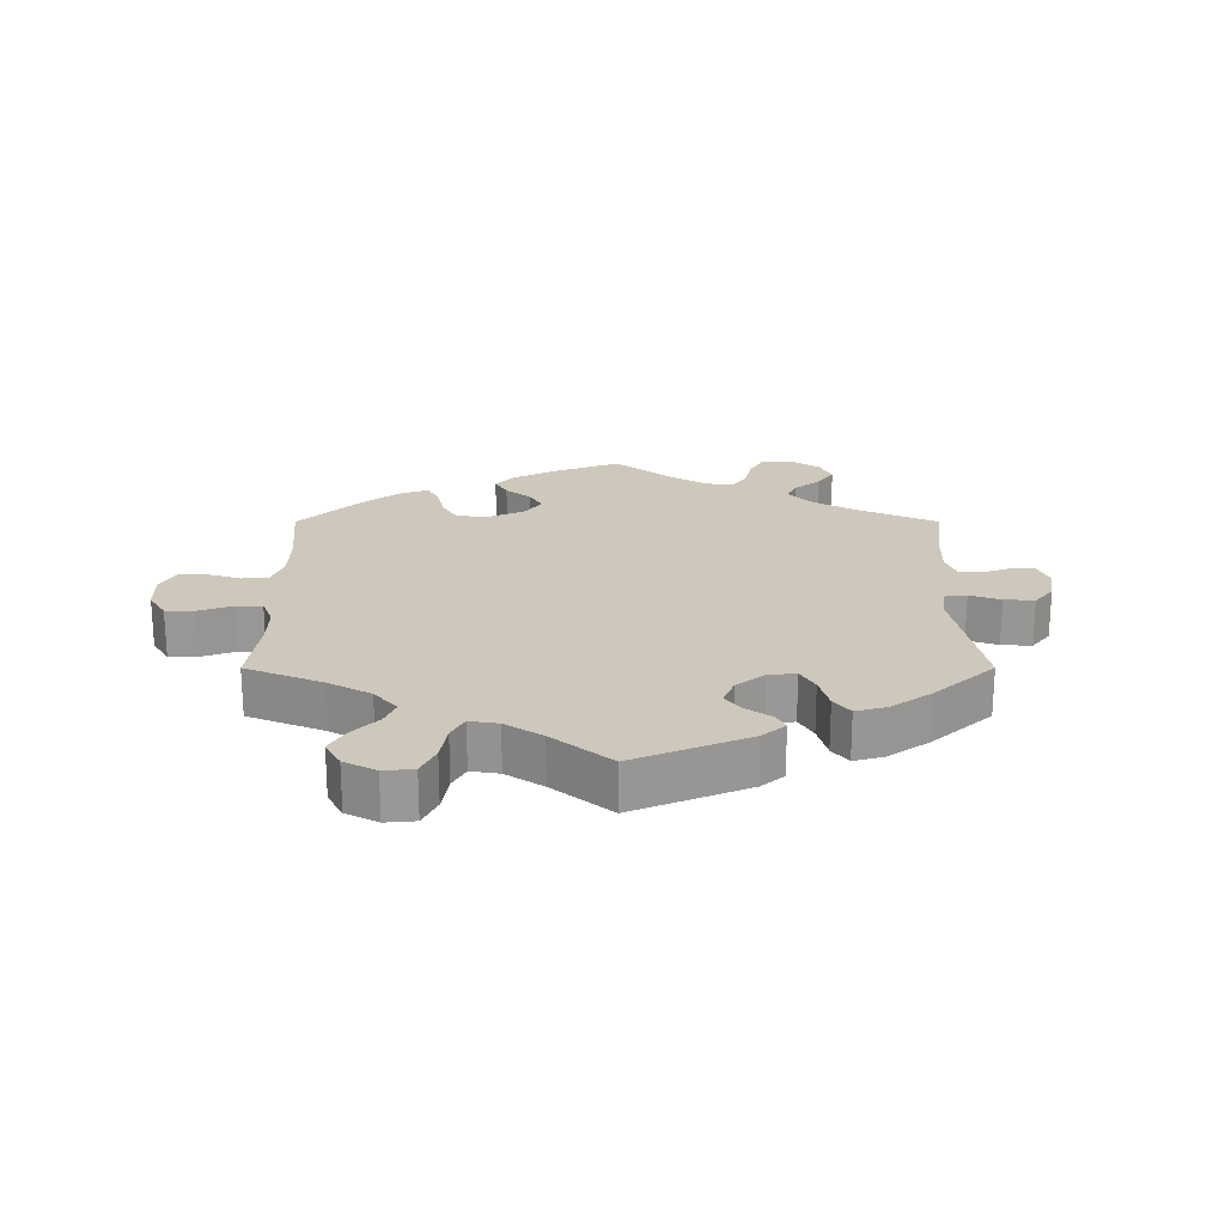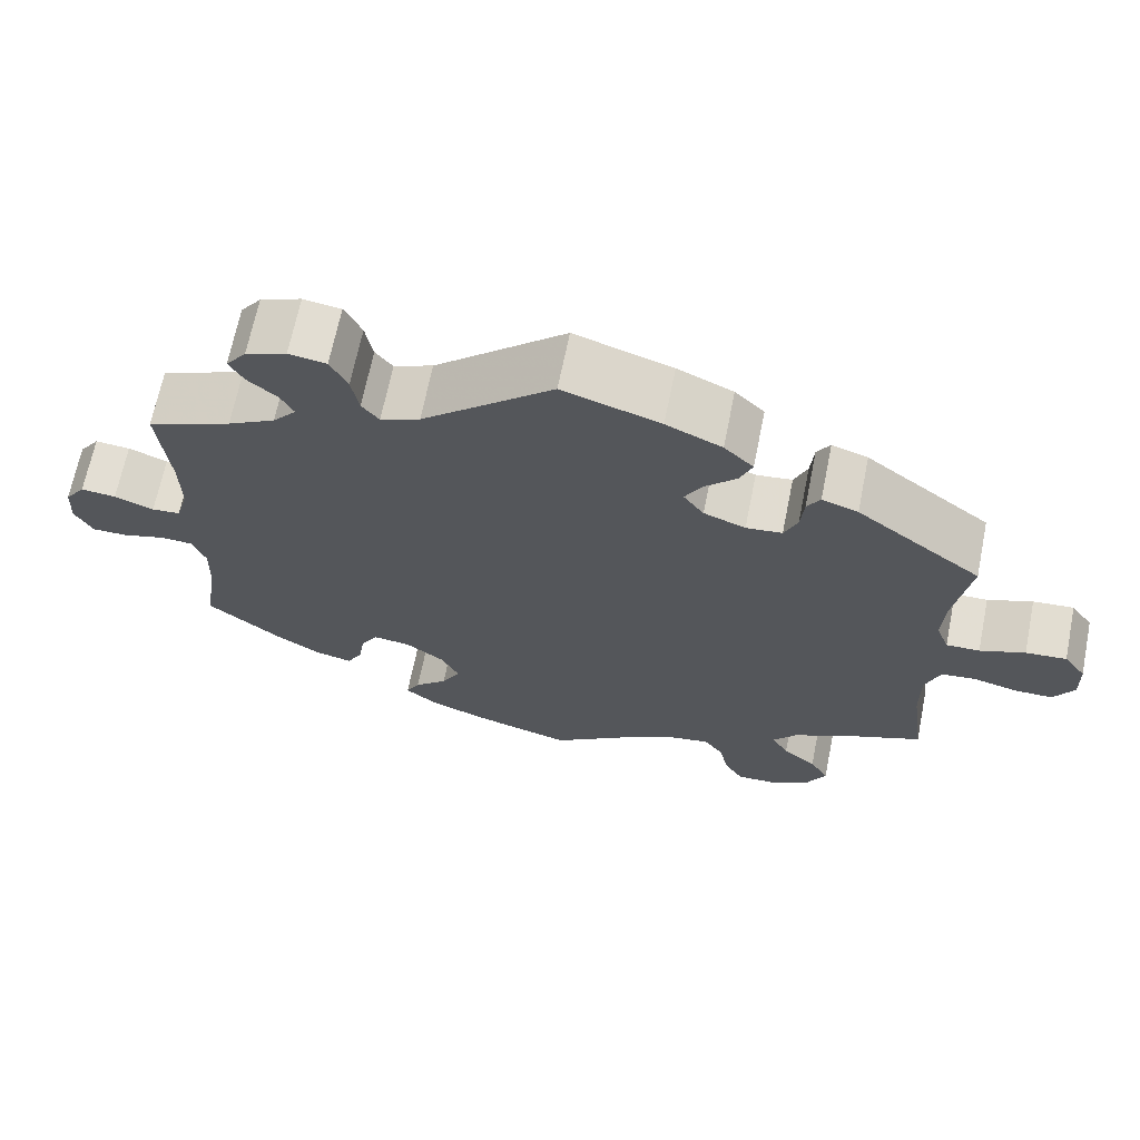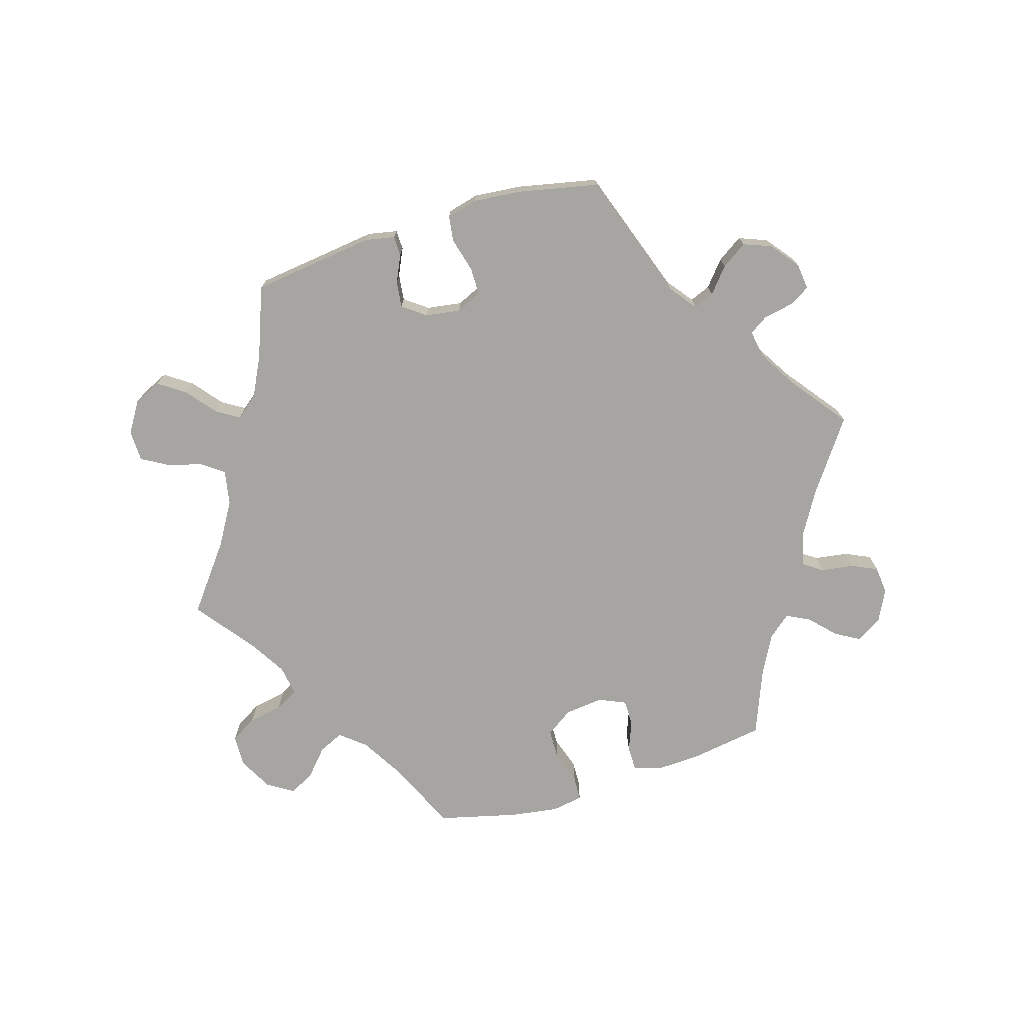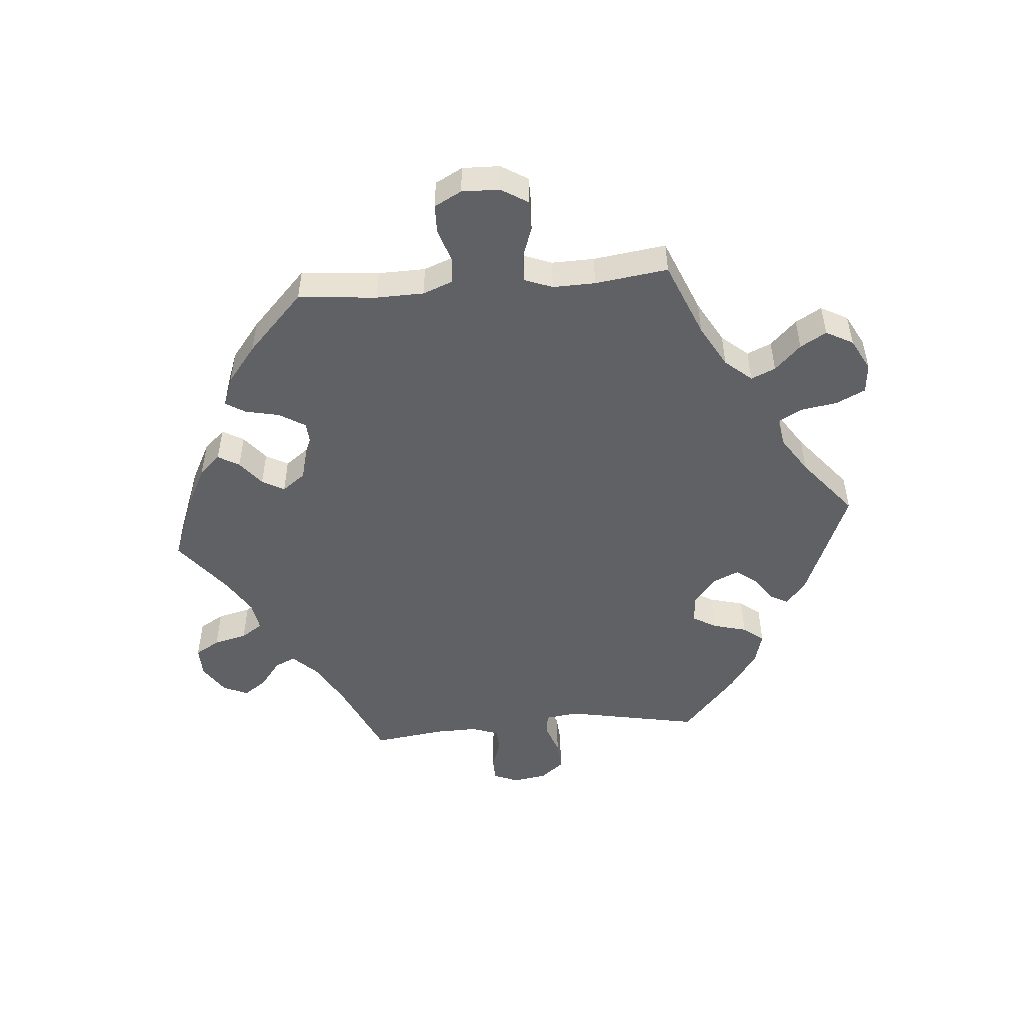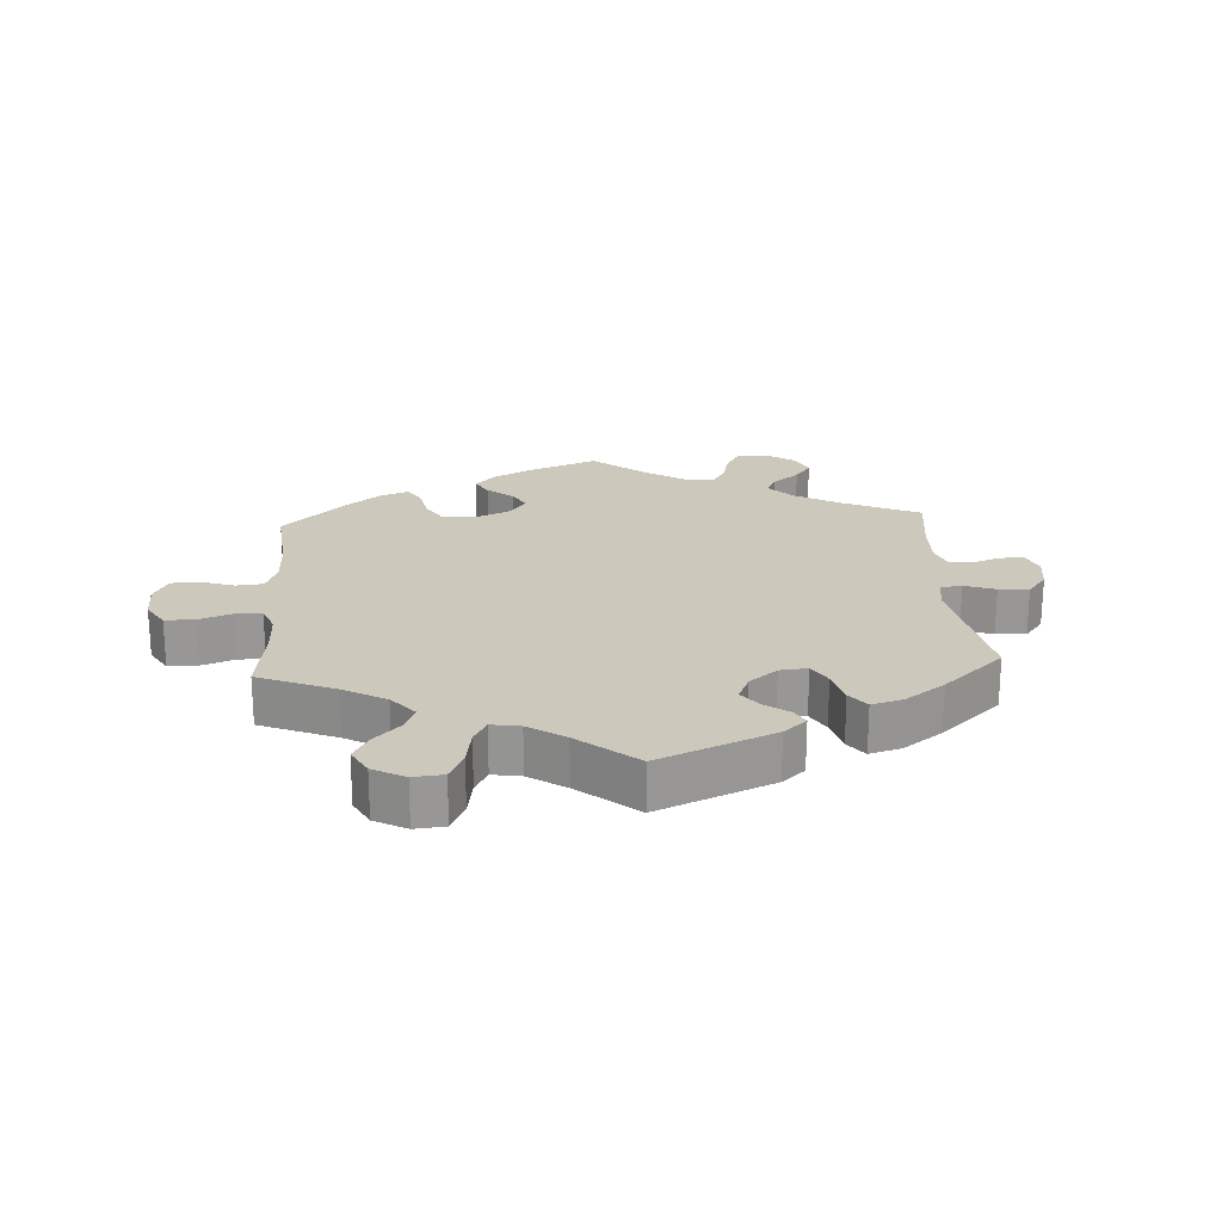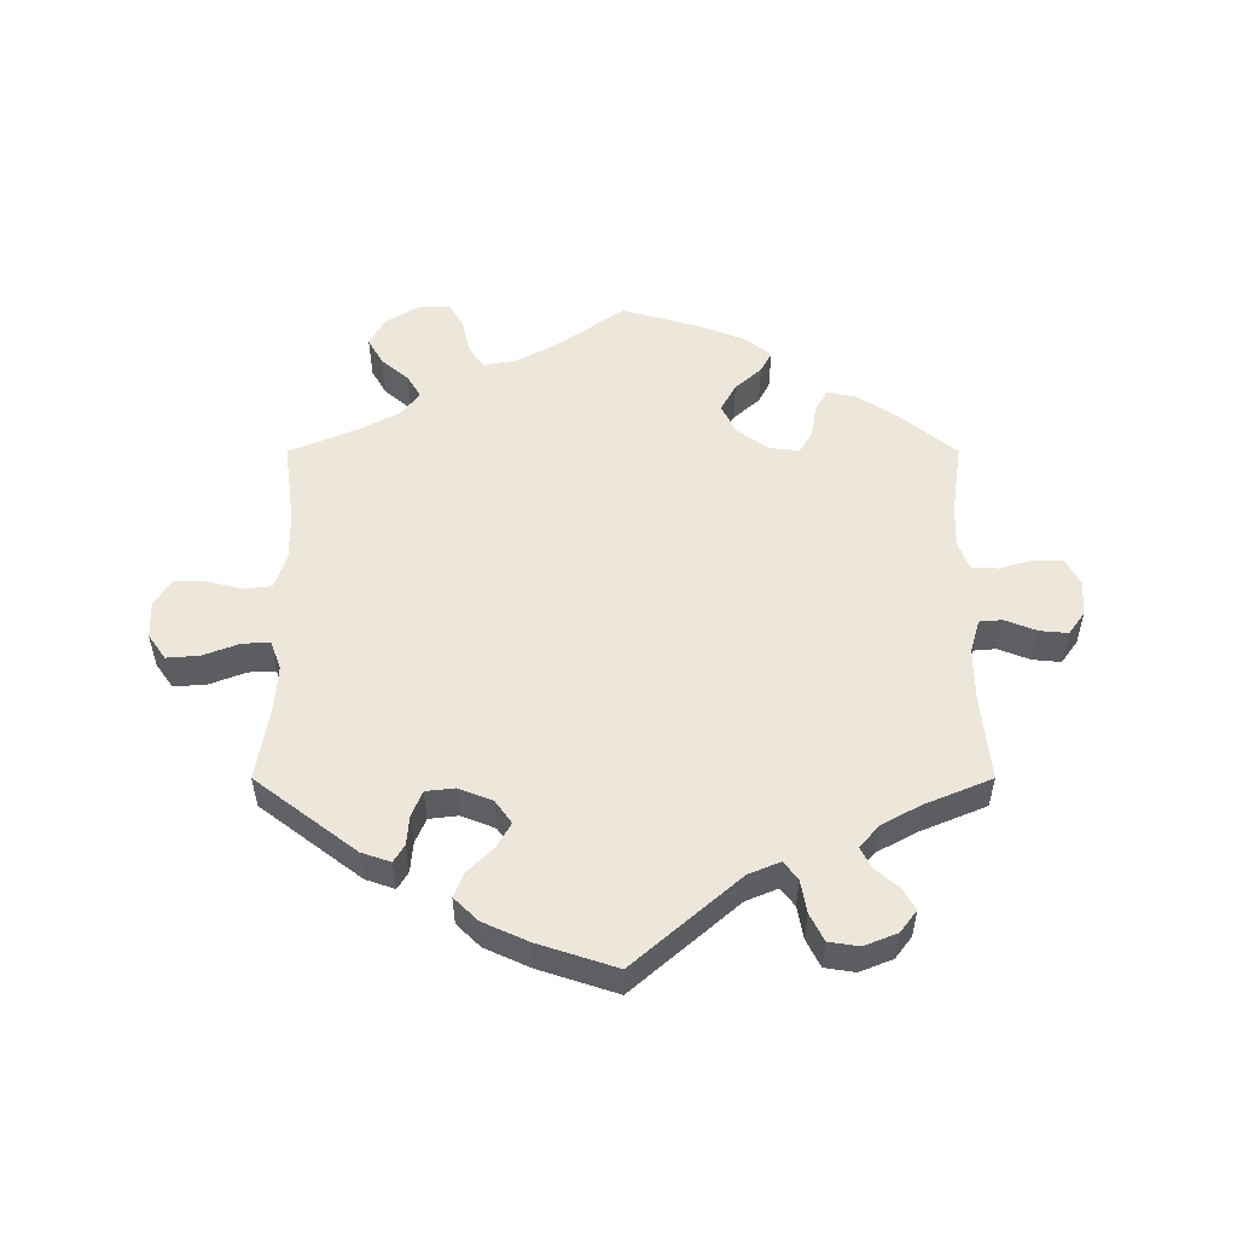
<metadata>
{"format":"obj","ext":"obj","renderer":"f3d","projection":"perspective","resolution":1024,"background":"white","views":[{"elev":21.8,"azim":-60.0,"up":"+Y"},{"elev":67.1,"azim":-168.6,"up":"+Z"},{"elev":-73.9,"azim":-13.0,"up":"+Y"},{"elev":-50.3,"azim":-145.0,"up":"+Y"},{"elev":22.1,"azim":-63.6,"up":"+Y"},{"elev":53.4,"azim":-0.0,"up":"+Y"}]}
</metadata>
<code>
v -0.1 0.07 -0.507
v -0.165 0.07 -0.471
v -0.214 0.07 -0.463
v -0.238 0.07 -0.497
v -0.249 0.07 -0.549
v -0.272 0.07 -0.587
v -0.32 0.07 -0.585
v -0.37 0.07 -0.554
v -0.393 0.07 -0.511
v -0.37 0.07 -0.471
v -0.329 0.07 -0.436
v -0.308 0.07 -0.401
v -0.337 0.07 -0.365
v -0.395 0.07 -0.333
v -0.501 0.07 -0.289
v -0.484 0.07 -0.163
v -0.483 0.07 -0.087
v -0.501 0.07 -0.036
v -0.542 0.07 -0.031
v -0.597 0.07 -0.045
v -0.644 0.07 -0.045
v -0.669 0.07 -0.004
v -0.667 0.07 0.052
v -0.64 0.07 0.09
v -0.59 0.07 0.086
v -0.535 0.07 0.065
v -0.494 0.07 0.064
v -0.478 0.07 0.106
v -0.482 0.07 0.174
v -0.501 0.07 0.289
v -0.348 0.07 0.405
v -0.304 0.07 0.42
v -0.288 0.07 0.394
v -0.284 0.07 0.348
v -0.268 0.07 0.31
v -0.224 0.07 0.305
v -0.173 0.07 0.325
v -0.148 0.07 0.36
v -0.169 0.07 0.397
v -0.208 0.07 0.436
v -0.223 0.07 0.473
v -0.187 0.07 0.508
v -0.119 0.07 0.539
v 0 0.07 0.578
v 0.16 0.07 0.439
v 0.208 0.07 0.419
v 0.229 0.07 0.446
v 0.238 0.07 0.496
v 0.259 0.07 0.538
v 0.305 0.07 0.545
v 0.355 0.07 0.525
v 0.38 0.07 0.492
v 0.362 0.07 0.46
v 0.326 0.07 0.429
v 0.31 0.07 0.398
v 0.339 0.07 0.364
v 0.397 0.07 0.332
v 0.5 0.07 0.289
v 0.487 0.07 0.157
v 0.486 0.07 0.079
v 0.501 0.07 0.027
v 0.536 0.07 0.024
v 0.584 0.07 0.043
v 0.627 0.07 0.047
v 0.652 0.07 0.012
v 0.655 0.07 -0.042
v 0.633 0.07 -0.083
v 0.589 0.07 -0.083
v 0.538 0.07 -0.068
v 0.498 0.07 -0.07
v 0.482 0.07 -0.113
v 0.484 0.07 -0.179
v 0.5 0.07 -0.289
v 0.412 0.07 -0.36
v 0.354 0.07 -0.397
v 0.31 0.07 -0.407
v 0.291 0.07 -0.374
v 0.283 0.07 -0.324
v 0.263 0.07 -0.29
v 0.218 0.07 -0.295
v 0.17 0.07 -0.33
v 0.148 0.07 -0.375
v 0.171 0.07 -0.417
v 0.211 0.07 -0.453
v 0.228 0.07 -0.485
v 0.19 0.07 -0.516
v 0.122 0.07 -0.543
v 0 0.07 -0.578
v -0.1 0 -0.507
v -0.165 0 -0.471
v -0.214 0 -0.463
v -0.238 0 -0.497
v -0.249 0 -0.549
v -0.272 0 -0.587
v -0.32 0 -0.585
v -0.37 0 -0.554
v -0.393 0 -0.511
v -0.37 0 -0.471
v -0.329 0 -0.436
v -0.308 0 -0.401
v -0.337 0 -0.365
v -0.395 0 -0.333
v -0.501 0 -0.289
v -0.484 0 -0.163
v -0.483 0 -0.087
v -0.501 0 -0.036
v -0.542 0 -0.031
v -0.597 0 -0.045
v -0.644 0 -0.045
v -0.669 0 -0.004
v -0.667 0 0.052
v -0.64 0 0.09
v -0.59 0 0.086
v -0.535 0 0.065
v -0.494 0 0.064
v -0.478 0 0.106
v -0.482 0 0.174
v -0.501 0 0.289
v -0.348 0 0.405
v -0.304 0 0.42
v -0.288 0 0.394
v -0.284 0 0.348
v -0.268 0 0.31
v -0.224 0 0.305
v -0.173 0 0.325
v -0.148 0 0.36
v -0.169 0 0.397
v -0.208 0 0.436
v -0.223 0 0.473
v -0.187 0 0.508
v -0.119 0 0.539
v 0 0 0.578
v 0.16 0 0.439
v 0.208 0 0.419
v 0.229 0 0.446
v 0.238 0 0.496
v 0.259 0 0.538
v 0.305 0 0.545
v 0.355 0 0.525
v 0.38 0 0.492
v 0.362 0 0.46
v 0.326 0 0.429
v 0.31 0 0.398
v 0.339 0 0.364
v 0.397 0 0.332
v 0.5 0 0.289
v 0.487 0 0.157
v 0.486 0 0.079
v 0.501 0 0.027
v 0.536 0 0.024
v 0.584 0 0.043
v 0.627 0 0.047
v 0.652 0 0.012
v 0.655 0 -0.042
v 0.633 0 -0.083
v 0.589 0 -0.083
v 0.538 0 -0.068
v 0.498 0 -0.07
v 0.482 0 -0.113
v 0.484 0 -0.179
v 0.5 0 -0.289
v 0.412 0 -0.36
v 0.354 0 -0.397
v 0.31 0 -0.407
v 0.291 0 -0.374
v 0.283 0 -0.324
v 0.263 0 -0.29
v 0.218 0 -0.295
v 0.17 0 -0.33
v 0.148 0 -0.375
v 0.171 0 -0.417
v 0.211 0 -0.453
v 0.228 0 -0.485
v 0.19 0 -0.516
v 0.122 0 -0.543
v 0 0 -0.578
f 87 88 1
f 86 87 1 2
f 83 84 85 86
f 82 83 86 2
f 81 82 2 3
f 80 81 3
f 75 76 77 78
f 75 78 79
f 72 73 74 75
f 71 72 75 79
f 70 71 79 80
f 66 67 68 69
f 66 69 70
f 65 66 70
f 62 63 64 65
f 61 62 65 70
f 60 61 70 80
f 57 58 59
f 56 57 59 60
f 55 56 60 80
f 51 52 53 54
f 51 54 55
f 50 51 55
f 47 48 49 50
f 47 50 55 80
f 42 43 44 45
f 42 45 46
f 39 40 41 42
f 38 39 42 46
f 37 38 46
f 36 37 46
f 31 32 33 34
f 29 30 31 34
f 28 29 34 35
f 27 28 35 36
f 23 24 25 26
f 23 26 27
f 22 23 27
f 19 20 21 22
f 18 19 22 27
f 17 18 27 36
f 14 15 16
f 13 14 16 17
f 12 13 17 36
f 8 9 10 11
f 8 11 12
f 7 8 12
f 4 5 6 7
f 3 4 7 12
f 46 47 80 3
f 3 12 36 46
f 89 176 175
f 90 89 175 174
f 174 173 172 171
f 90 174 171 170
f 91 90 170 169
f 91 169 168
f 166 165 164 163
f 167 166 163
f 163 162 161 160
f 167 163 160 159
f 168 167 159 158
f 157 156 155 154
f 158 157 154
f 158 154 153
f 153 152 151 150
f 158 153 150 149
f 168 158 149 148
f 147 146 145
f 148 147 145 144
f 168 148 144 143
f 142 141 140 139
f 143 142 139
f 143 139 138
f 138 137 136 135
f 168 143 138 135
f 133 132 131 130
f 134 133 130
f 130 129 128 127
f 134 130 127 126
f 134 126 125
f 134 125 124
f 122 121 120 119
f 122 119 118 117
f 123 122 117 116
f 124 123 116 115
f 114 113 112 111
f 115 114 111
f 115 111 110
f 110 109 108 107
f 115 110 107 106
f 124 115 106 105
f 104 103 102
f 105 104 102 101
f 124 105 101 100
f 99 98 97 96
f 100 99 96
f 100 96 95
f 95 94 93 92
f 100 95 92 91
f 91 168 135 134
f 134 124 100 91
f 1 89 90 2
f 2 90 91 3
f 3 91 92 4
f 4 92 93 5
f 5 93 94 6
f 6 94 95 7
f 7 95 96 8
f 8 96 97 9
f 9 97 98 10
f 10 98 99 11
f 11 99 100 12
f 12 100 101 13
f 13 101 102 14
f 14 102 103 15
f 15 103 104 16
f 16 104 105 17
f 17 105 106 18
f 18 106 107 19
f 19 107 108 20
f 20 108 109 21
f 21 109 110 22
f 22 110 111 23
f 23 111 112 24
f 24 112 113 25
f 25 113 114 26
f 26 114 115 27
f 27 115 116 28
f 28 116 117 29
f 29 117 118 30
f 30 118 119 31
f 31 119 120 32
f 32 120 121 33
f 33 121 122 34
f 34 122 123 35
f 35 123 124 36
f 36 124 125 37
f 37 125 126 38
f 38 126 127 39
f 39 127 128 40
f 40 128 129 41
f 41 129 130 42
f 42 130 131 43
f 43 131 132 44
f 44 132 133 45
f 45 133 134 46
f 46 134 135 47
f 47 135 136 48
f 48 136 137 49
f 49 137 138 50
f 50 138 139 51
f 51 139 140 52
f 52 140 141 53
f 53 141 142 54
f 54 142 143 55
f 55 143 144 56
f 56 144 145 57
f 57 145 146 58
f 58 146 147 59
f 59 147 148 60
f 60 148 149 61
f 61 149 150 62
f 62 150 151 63
f 63 151 152 64
f 64 152 153 65
f 65 153 154 66
f 66 154 155 67
f 67 155 156 68
f 68 156 157 69
f 69 157 158 70
f 70 158 159 71
f 71 159 160 72
f 72 160 161 73
f 73 161 162 74
f 74 162 163 75
f 75 163 164 76
f 76 164 165 77
f 77 165 166 78
f 78 166 167 79
f 79 167 168 80
f 80 168 169 81
f 81 169 170 82
f 82 170 171 83
f 83 171 172 84
f 84 172 173 85
f 85 173 174 86
f 86 174 175 87
f 87 175 176 88
f 88 176 89 1

</code>
